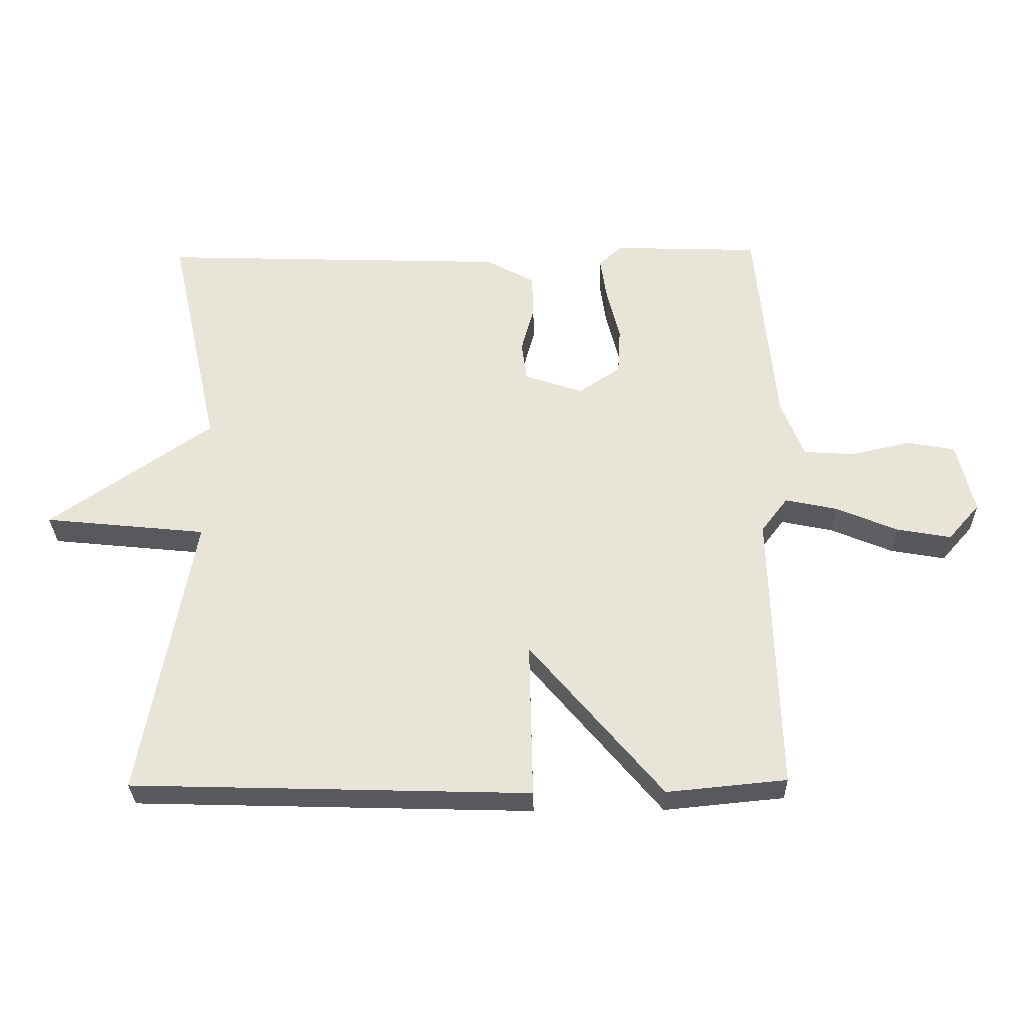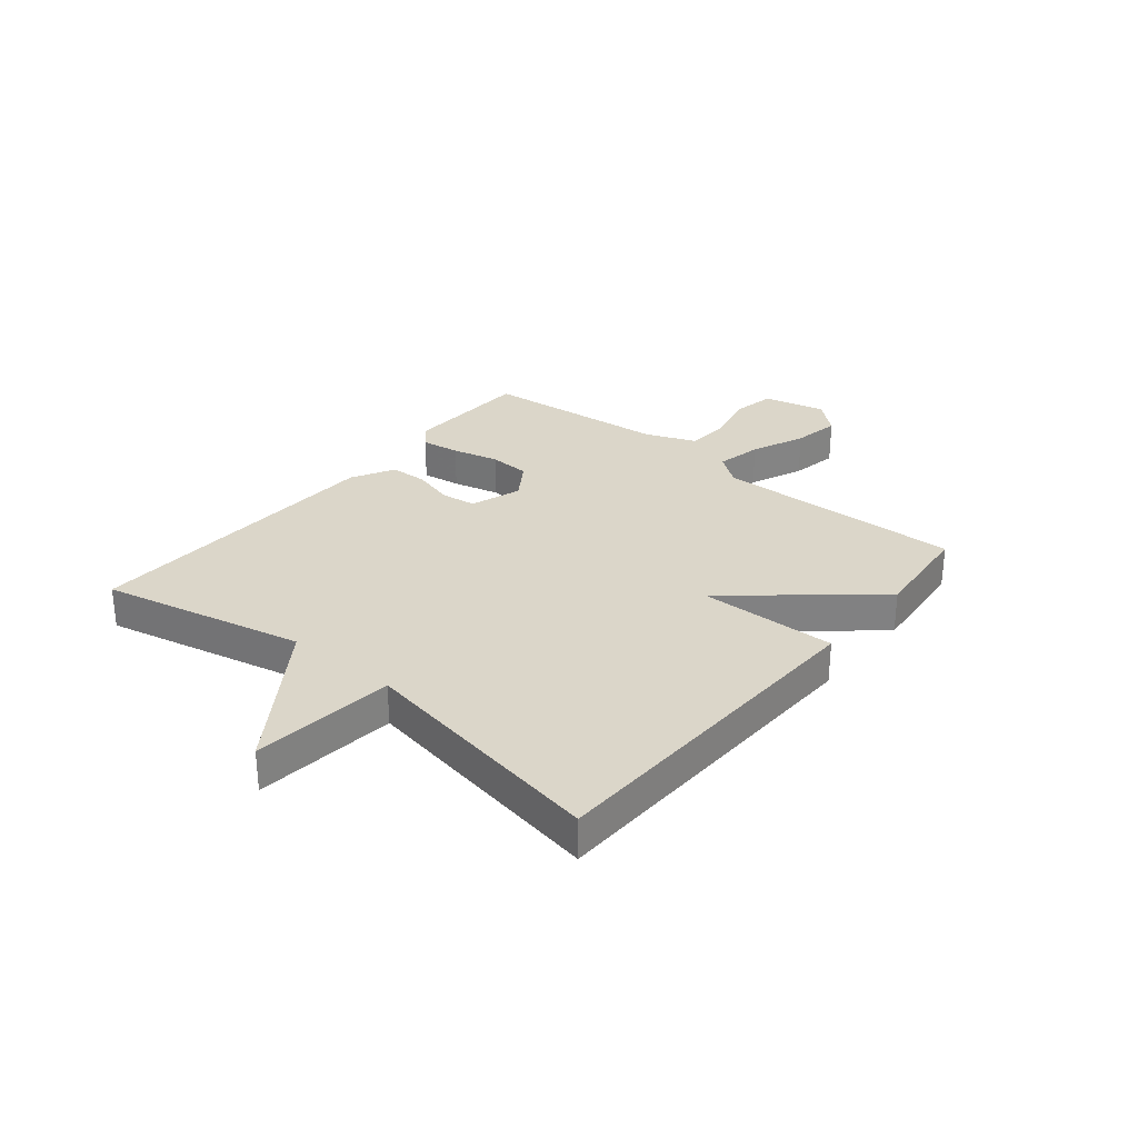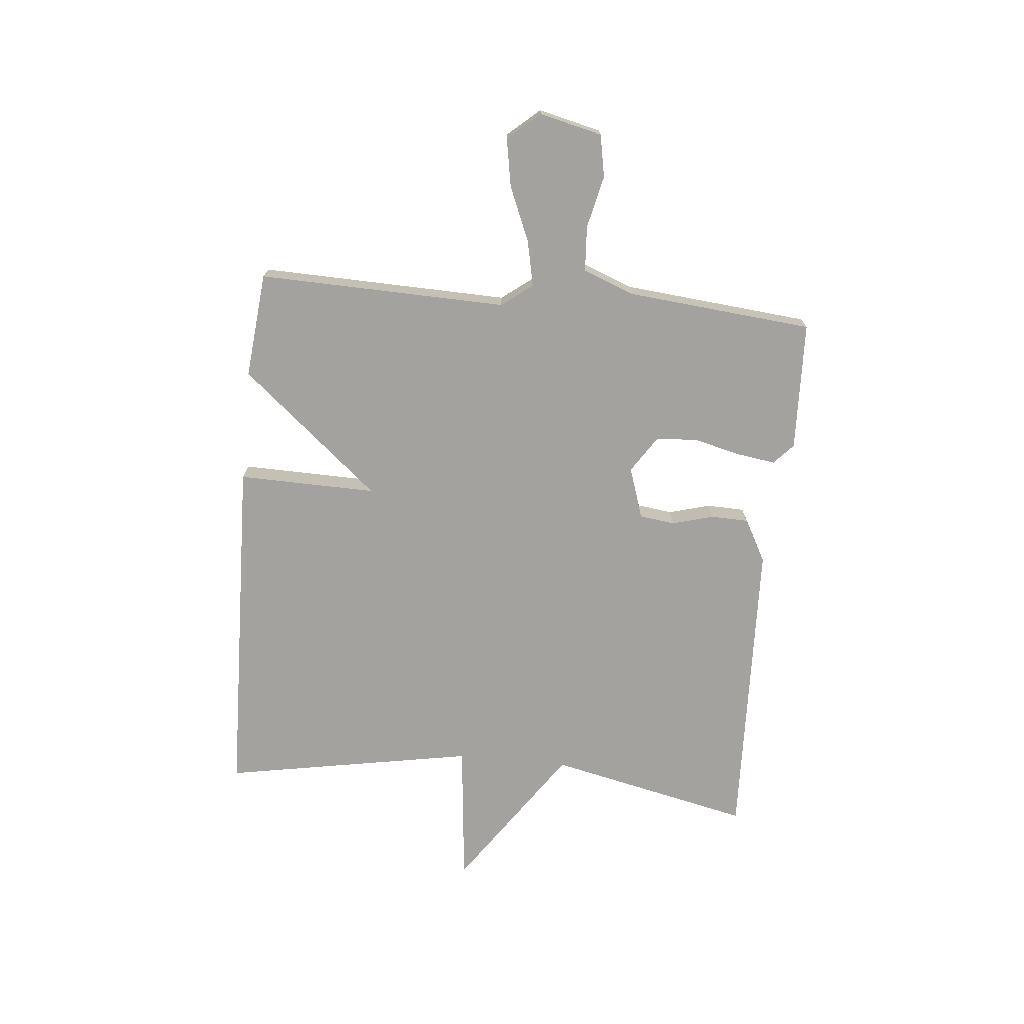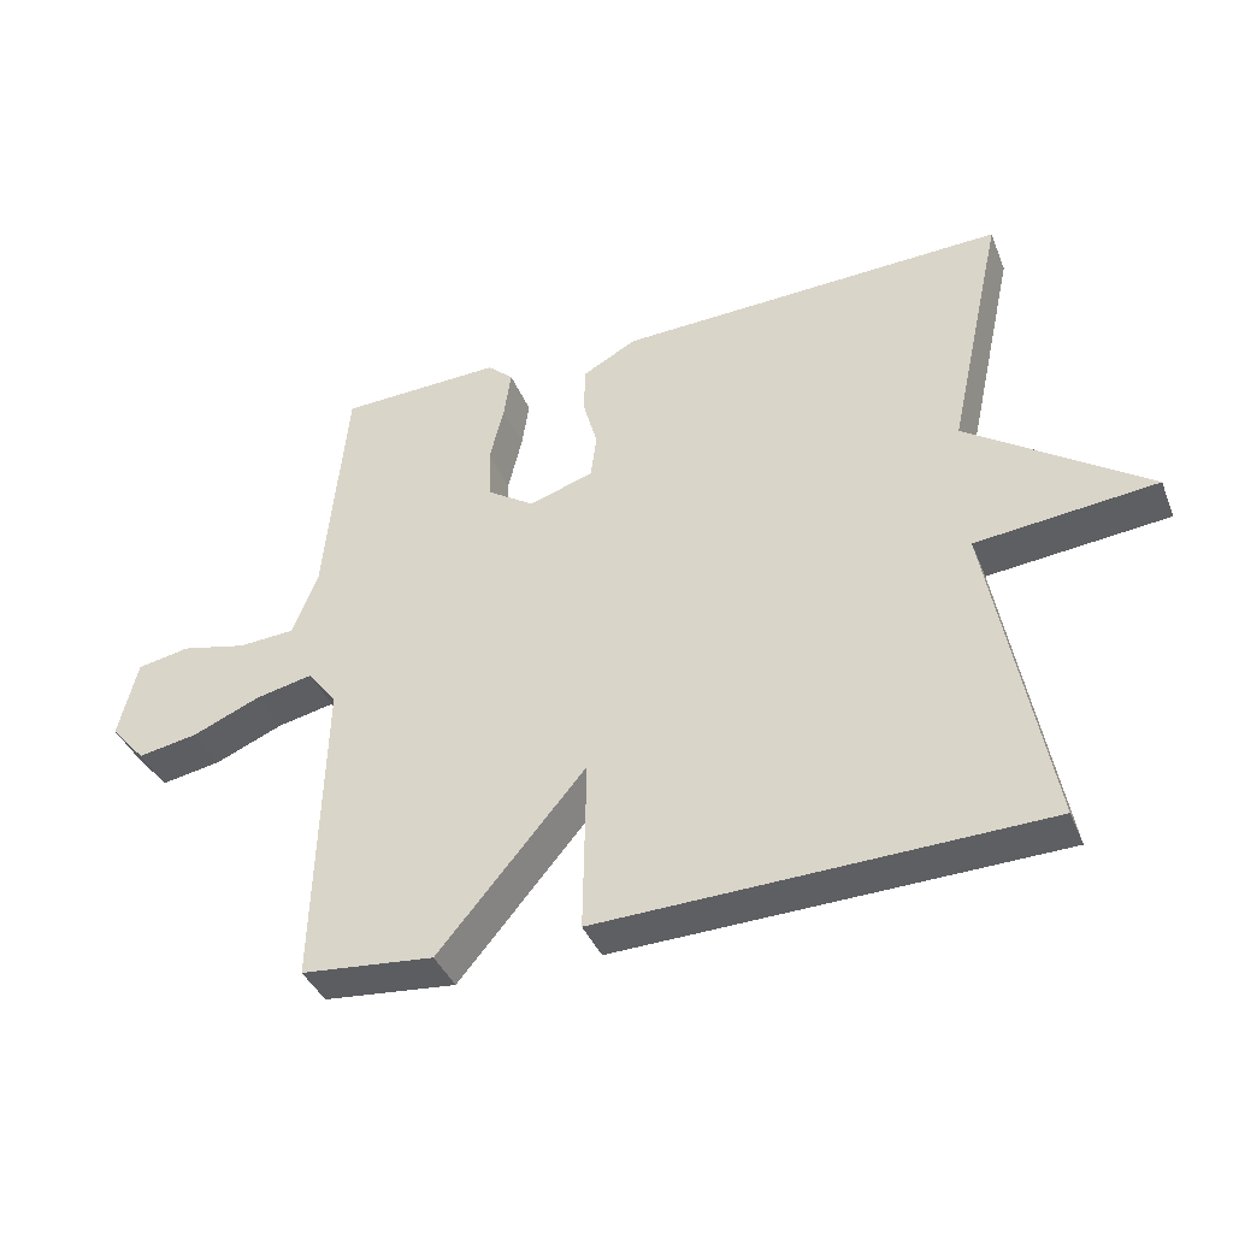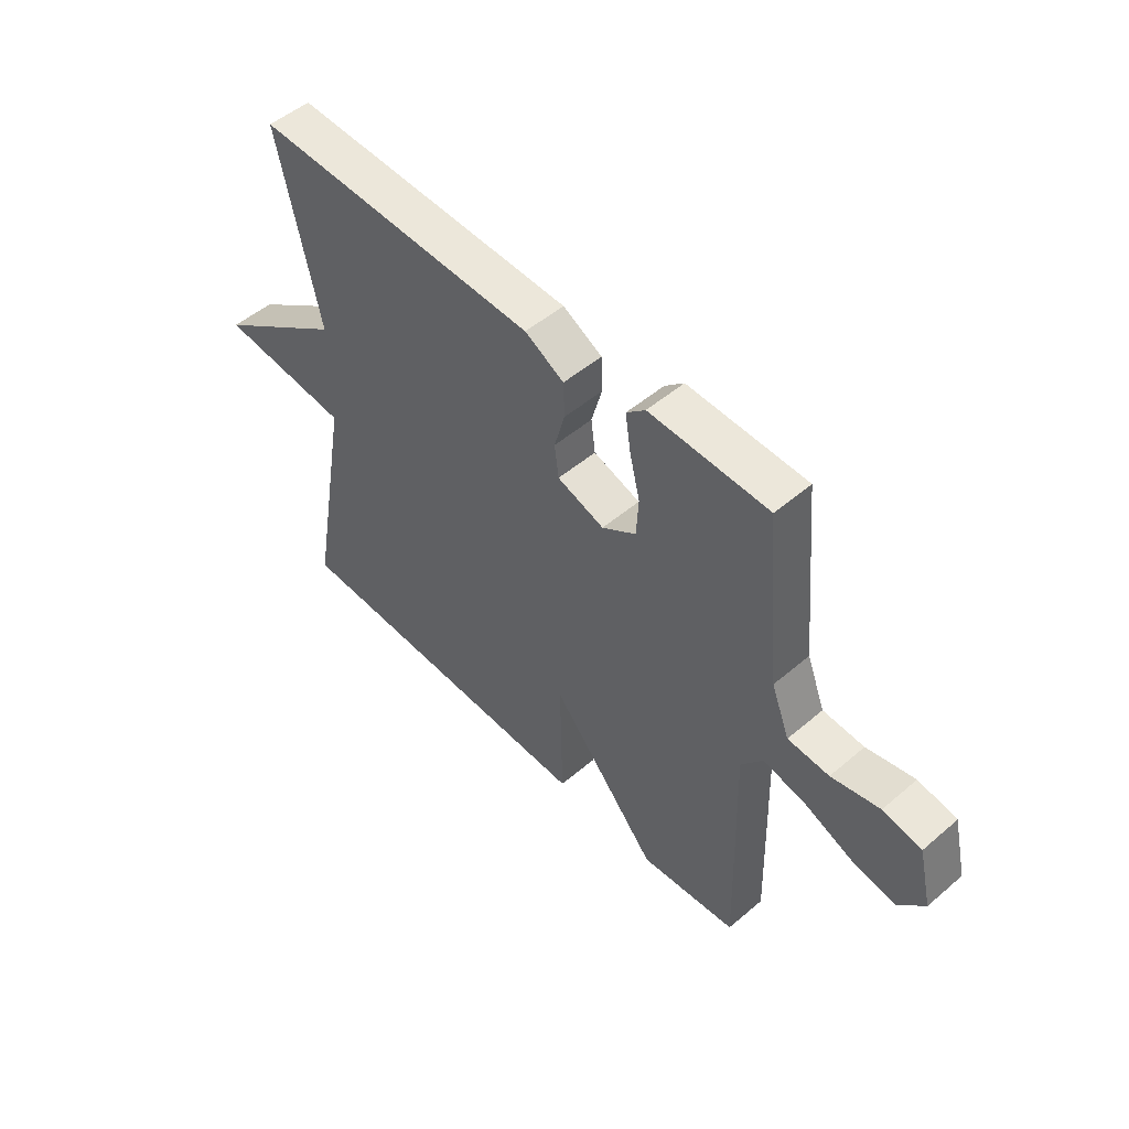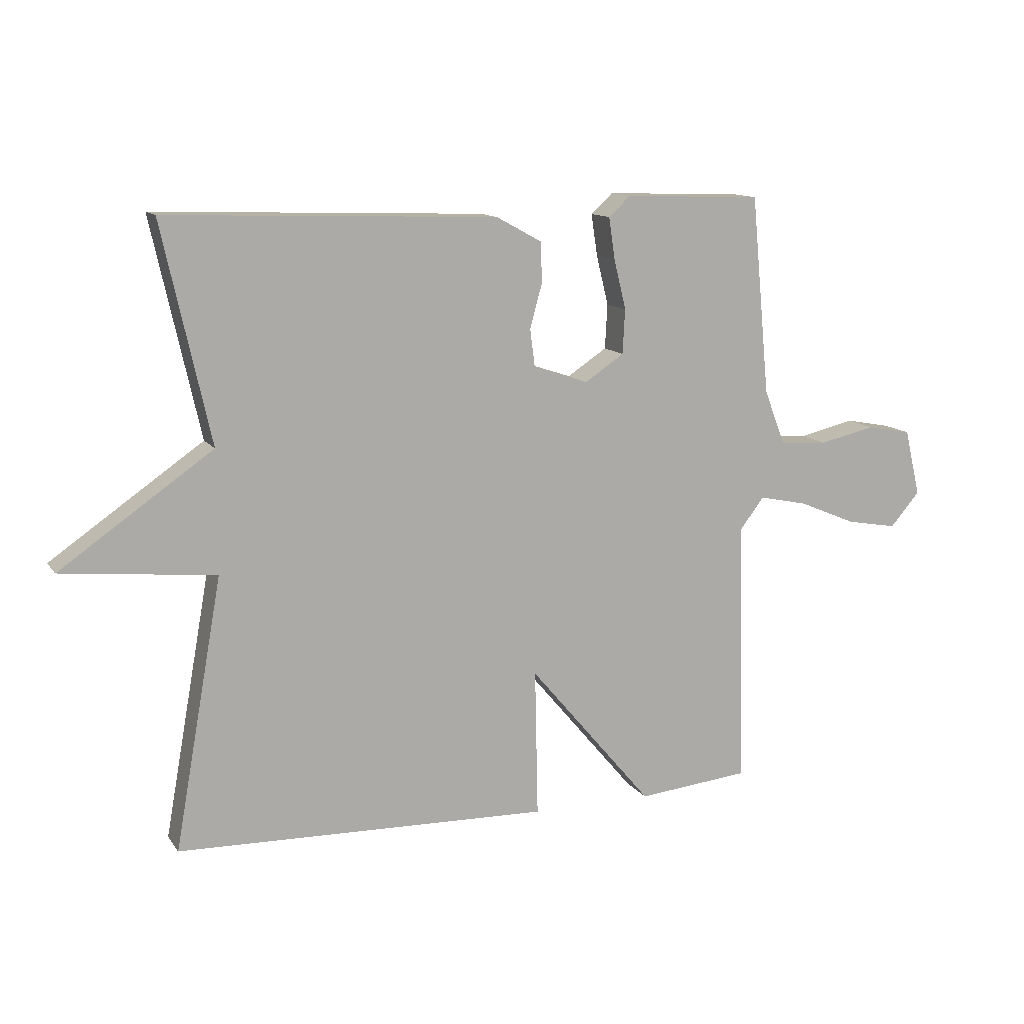
<metadata>
{"format":"obj","ext":"obj","renderer":"f3d","projection":"perspective","resolution":1024,"background":"white","views":[{"elev":-30.4,"azim":-178.8,"up":"+Z"},{"elev":29.7,"azim":129.4,"up":"+Y"},{"elev":-72.4,"azim":-95.4,"up":"+Y"},{"elev":-39.4,"azim":20.8,"up":"+Z"},{"elev":50.8,"azim":-132.9,"up":"+Z"},{"elev":12.4,"azim":158.2,"up":"+Z"}]}
</metadata>
<code>
v -0.5 0.07 -0.5
v -0.488 0.07 -0.063
v -0.529 0.07 -0.009
v -0.609 0.07 -0.026
v -0.704 0.07 -0.066
v -0.788 0.07 -0.081
v -0.837 0.07 -0.025
v -0.811 0.07 0.085
v -0.737 0.07 0.099
v -0.645 0.07 0.078
v -0.566 0.07 0.083
v -0.531 0.07 0.173
v -0.5 0.07 0.5
v -0.273 0.07 0.508
v -0.237 0.07 0.475
v -0.247 0.07 0.407
v -0.267 0.07 0.325
v -0.263 0.07 0.252
v -0.198 0.07 0.209
v -0.108 0.07 0.239
v -0.1 0.07 0.301
v -0.12 0.07 0.374
v -0.118 0.07 0.44
v -0.043 0.07 0.481
v 0.5 0.07 0.5
v 0.421 0.07 0.143
v 0.672 0.07 -0.031
v 0.421 0.07 -0.057
v 0.5 0.07 -0.5
v -0.115 0.07 -0.518
v -0.11 0.07 -0.275
v -0.315 0.07 -0.518
v -0.5 0 -0.5
v -0.488 0 -0.063
v -0.529 0 -0.009
v -0.609 0 -0.026
v -0.704 0 -0.066
v -0.788 0 -0.081
v -0.837 0 -0.025
v -0.811 0 0.085
v -0.737 0 0.099
v -0.645 0 0.078
v -0.566 0 0.083
v -0.531 0 0.173
v -0.5 0 0.5
v -0.273 0 0.508
v -0.237 0 0.475
v -0.247 0 0.407
v -0.267 0 0.325
v -0.263 0 0.252
v -0.198 0 0.209
v -0.108 0 0.239
v -0.1 0 0.301
v -0.12 0 0.374
v -0.118 0 0.44
v -0.043 0 0.481
v 0.5 0 0.5
v 0.421 0 0.143
v 0.672 0 -0.031
v 0.421 0 -0.057
v 0.5 0 -0.5
v -0.115 0 -0.518
v -0.11 0 -0.275
v -0.315 0 -0.518
f 31 32 1 2
f 28 29 30 31
f 28 31 2 3
f 26 27 28 3
f 24 25 26
f 23 24 26
f 22 23 26
f 21 22 26
f 20 21 26
f 19 20 26 3
f 18 19 3 4
f 17 18 4 5
f 15 16 17
f 14 15 17
f 13 14 17
f 12 13 17
f 11 12 17
f 11 17 5
f 5 6 7
f 11 5 7
f 10 11 7
f 7 8 9 10
f 34 33 64 63
f 63 62 61 60
f 35 34 63 60
f 35 60 59 58
f 58 57 56
f 58 56 55
f 58 55 54
f 58 54 53
f 58 53 52
f 35 58 52 51
f 36 35 51 50
f 37 36 50 49
f 49 48 47
f 49 47 46
f 49 46 45
f 49 45 44
f 49 44 43
f 37 49 43
f 39 38 37
f 39 37 43
f 39 43 42
f 42 41 40 39
f 1 33 34 2
f 2 34 35 3
f 3 35 36 4
f 4 36 37 5
f 5 37 38 6
f 6 38 39 7
f 7 39 40 8
f 8 40 41 9
f 9 41 42 10
f 10 42 43 11
f 11 43 44 12
f 12 44 45 13
f 13 45 46 14
f 14 46 47 15
f 15 47 48 16
f 16 48 49 17
f 17 49 50 18
f 18 50 51 19
f 19 51 52 20
f 20 52 53 21
f 21 53 54 22
f 22 54 55 23
f 23 55 56 24
f 24 56 57 25
f 25 57 58 26
f 26 58 59 27
f 27 59 60 28
f 28 60 61 29
f 29 61 62 30
f 30 62 63 31
f 31 63 64 32
f 32 64 33 1

</code>
